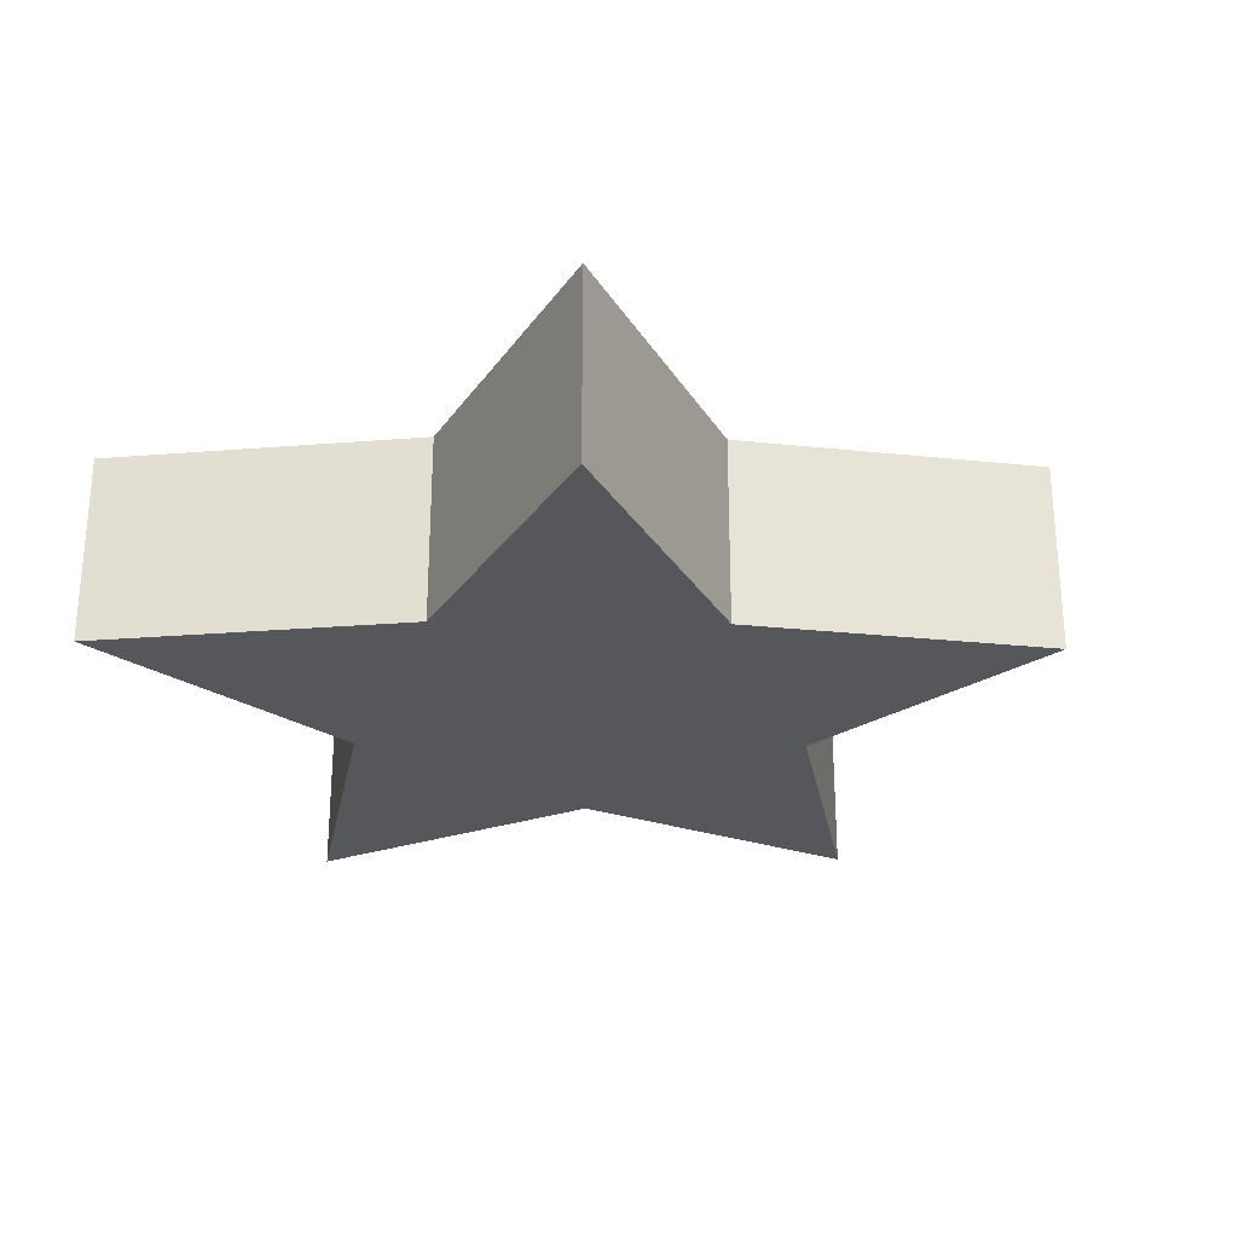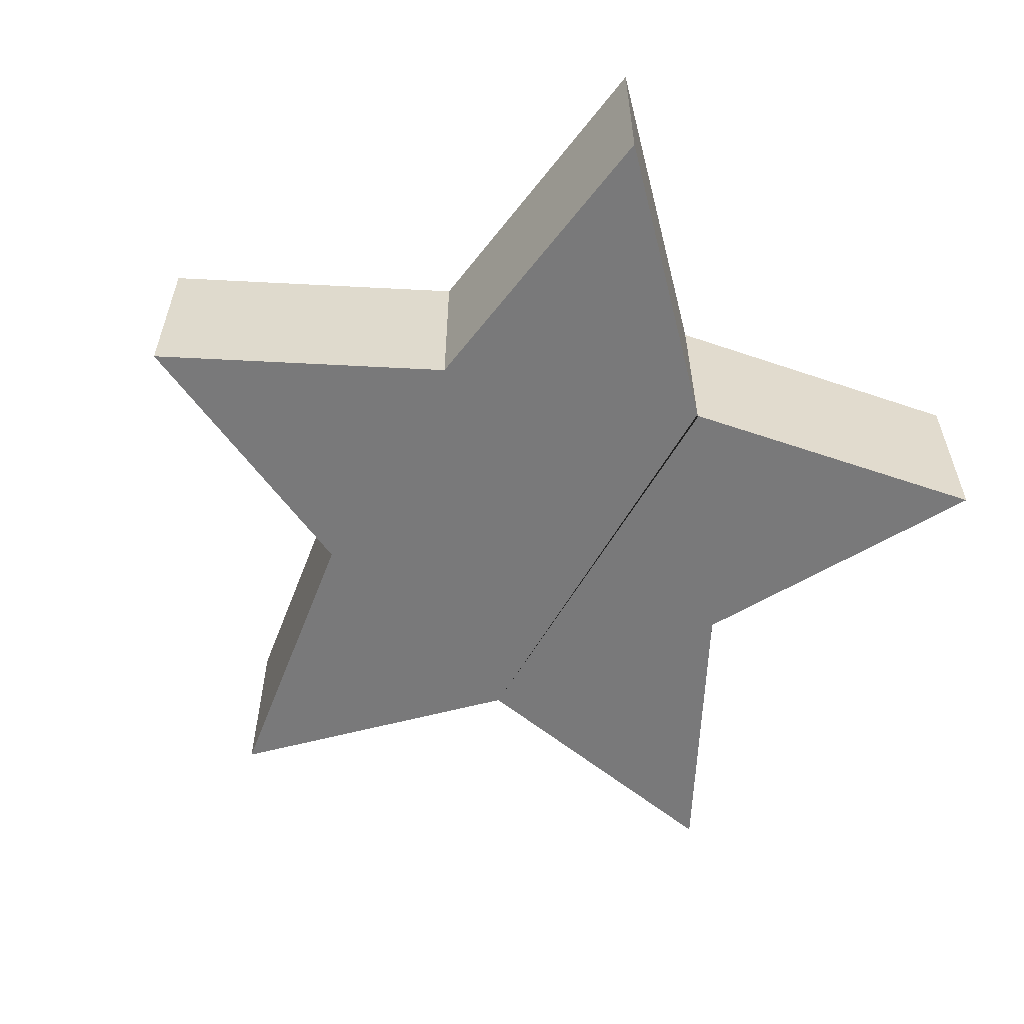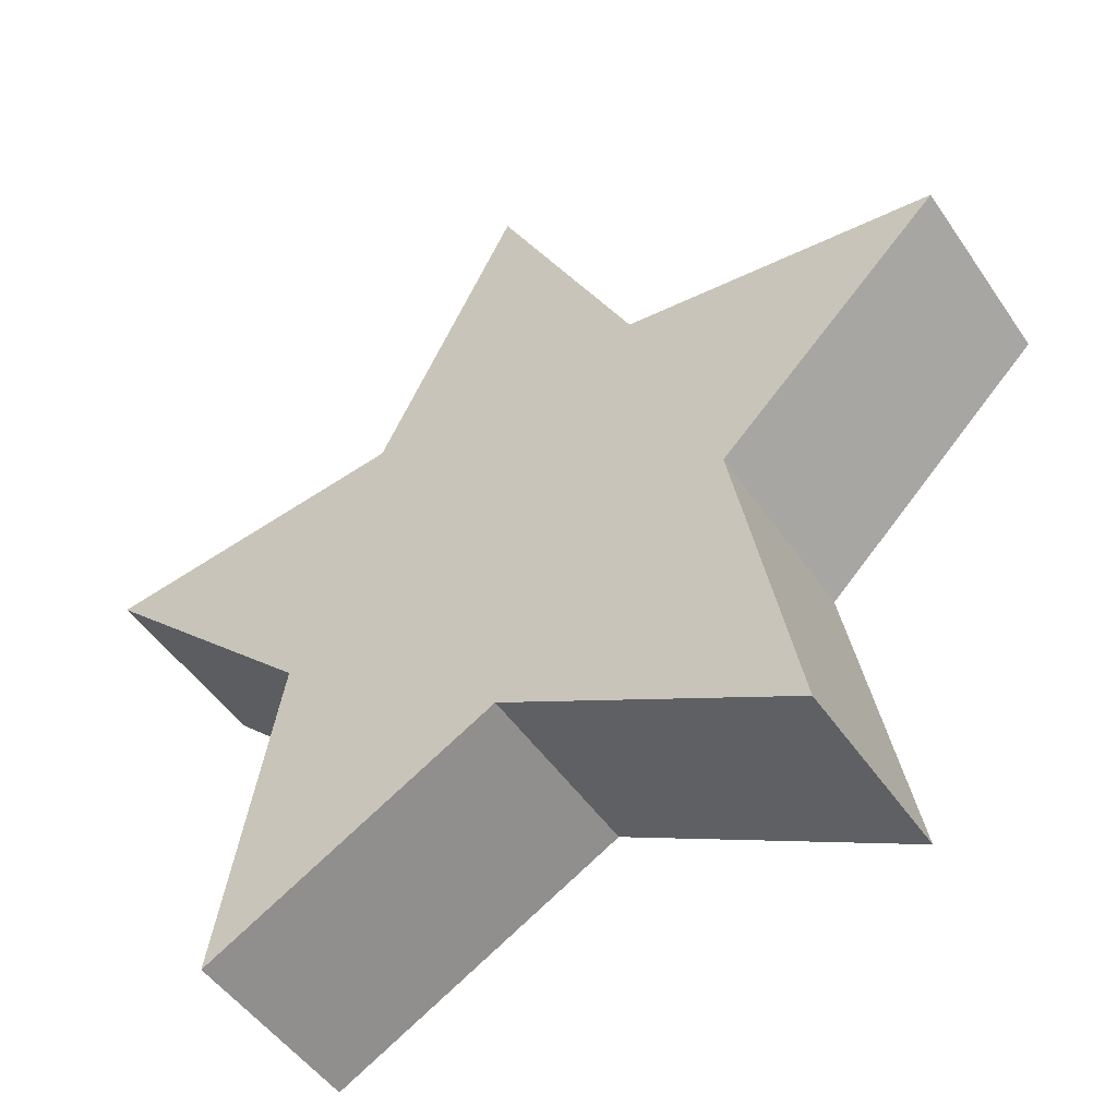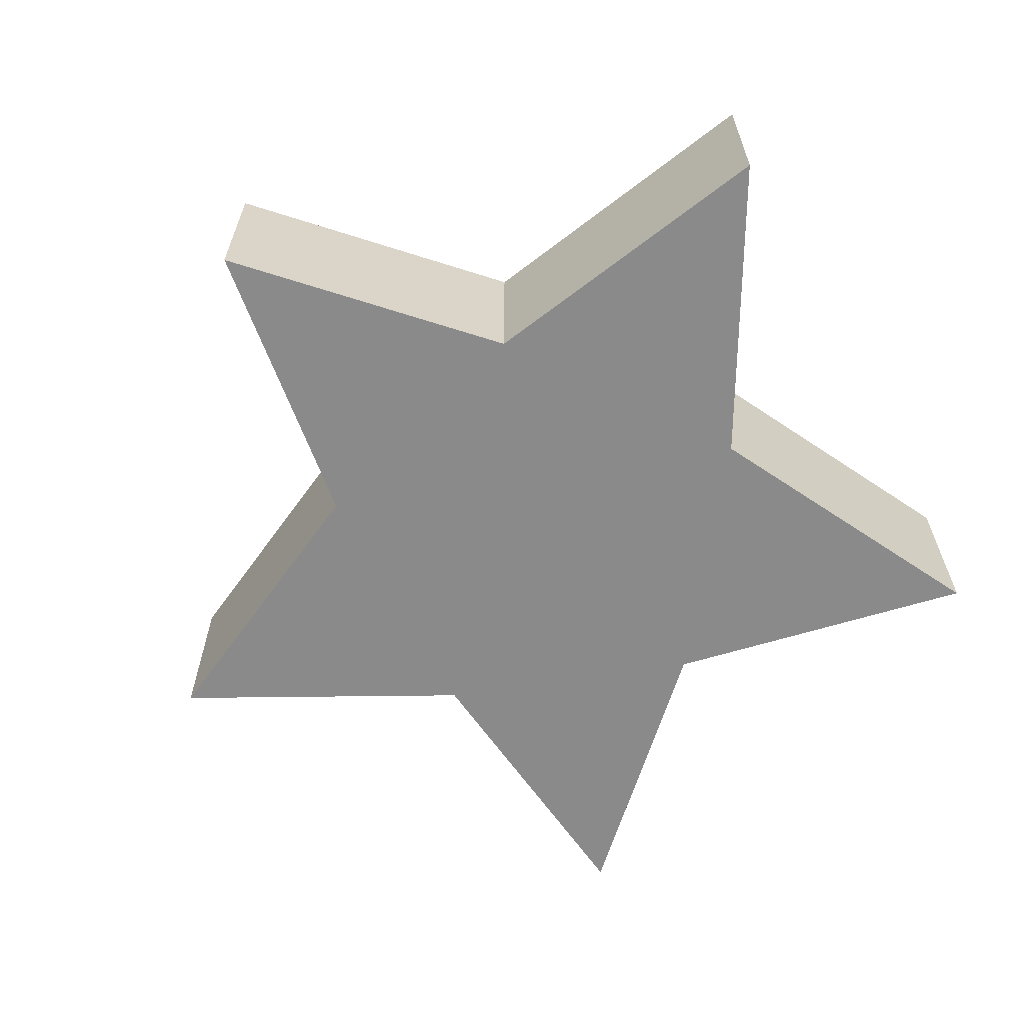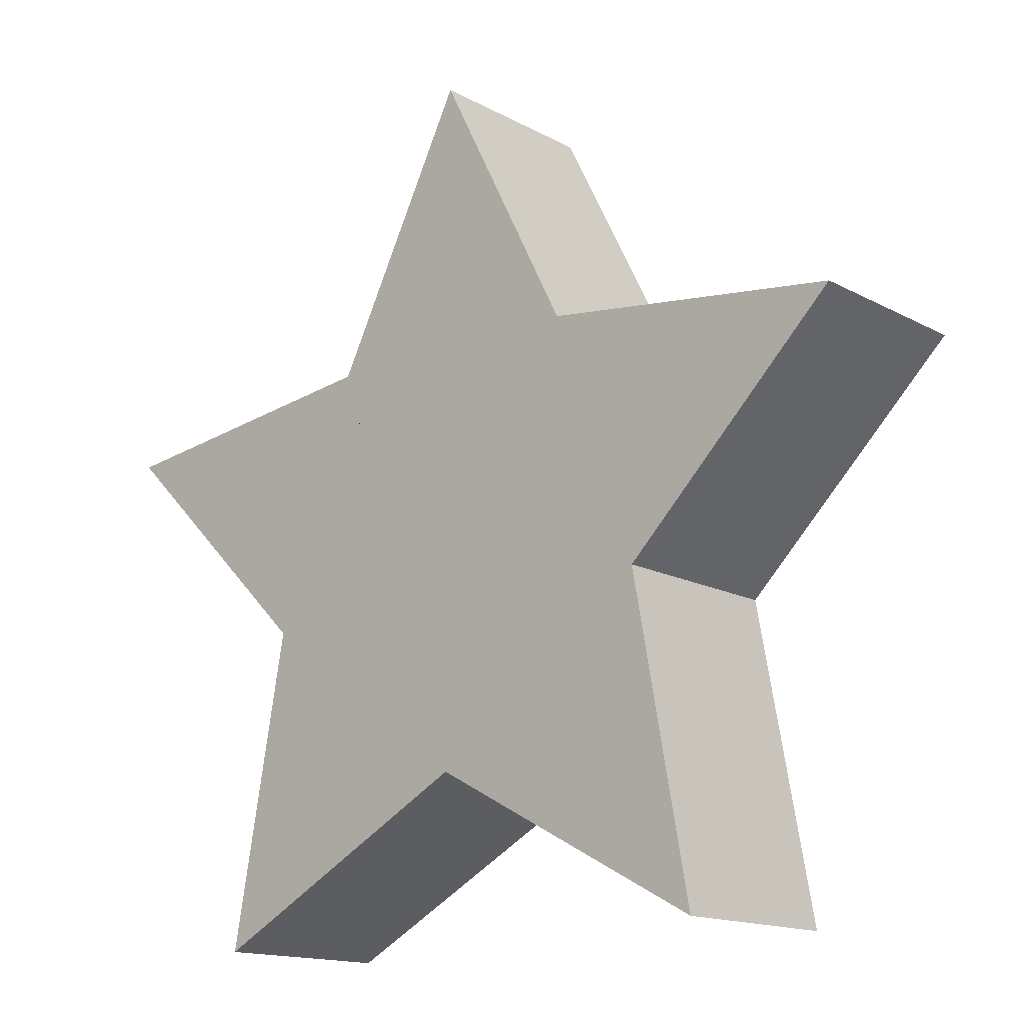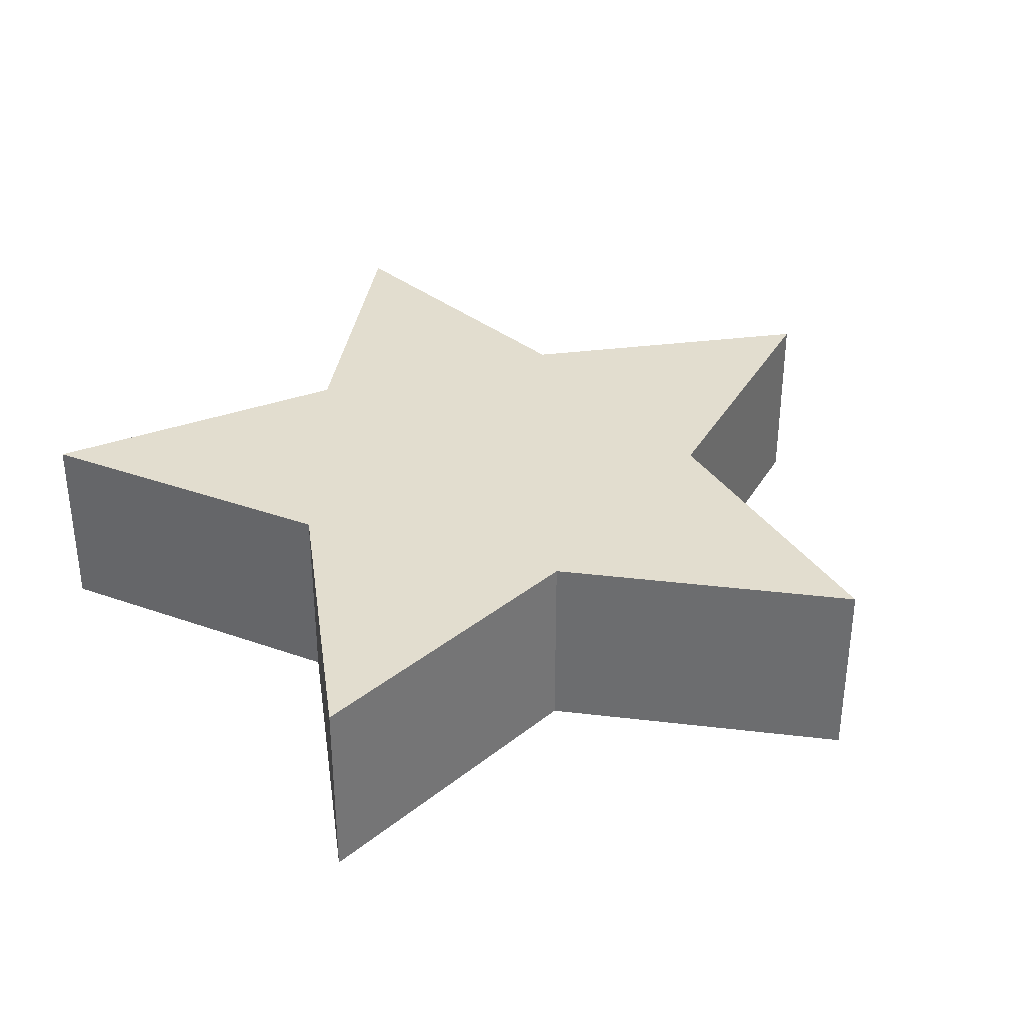
<metadata>
{"format":"obj","ext":"obj","renderer":"f3d","projection":"perspective","resolution":1024,"background":"white","views":[{"elev":-26.9,"azim":107.5,"up":"+Z"},{"elev":-57.8,"azim":-47.7,"up":"+Z"},{"elev":-49.1,"azim":32.9,"up":"+Y"},{"elev":-63.4,"azim":-62.5,"up":"+Z"},{"elev":-15.0,"azim":-139.0,"up":"+Y"},{"elev":34.8,"azim":53.7,"up":"+Z"}]}
</metadata>
<code>
o Cube_Cube.001
v 0.1277 0.1916 0.08724
v 0 0.4441 0.08724
v -0.1277 0.1916 0.08724
v -0.4083 0.1559 0.08724
v -0.2065 -0.04309 0.08724
v -0.26 -0.3331 0.08724
v 0.000939 -0.1933 0.08724
v -0.000939 -0.1933 0.08724
v 0.26 -0.3331 0.08724
v 0.2065 -0.04309 0.08724
v 0.4083 0.1559 0.08724
v 0.1277 0.1916 -0.08724
v 0.4083 0.1559 -0.08724
v 0.2065 -0.04309 -0.08724
v 0.26 -0.3331 -0.08724
v -0.000939 -0.1933 -0.08724
v 0.000939 -0.1933 -0.08724
v -0.26 -0.3331 -0.08724
v -0.2065 -0.04309 -0.08724
v -0.4083 0.1559 -0.08724
v -0.1277 0.1916 -0.08724
v 0 0.4441 -0.08724
f 1 2 3 4 5 6 7 8 9 10 11
f 12 13 14 15 16 17 18 19 20 21 22
f 7 6 18 17
f 4 3 21 20
f 10 9 15 14
f 8 7 17 16
f 2 1 12 22
f 5 4 20 19
f 9 8 16 15
f 1 11 13 12
f 6 5 19 18
f 3 2 22 21
f 11 10 14 13

</code>
